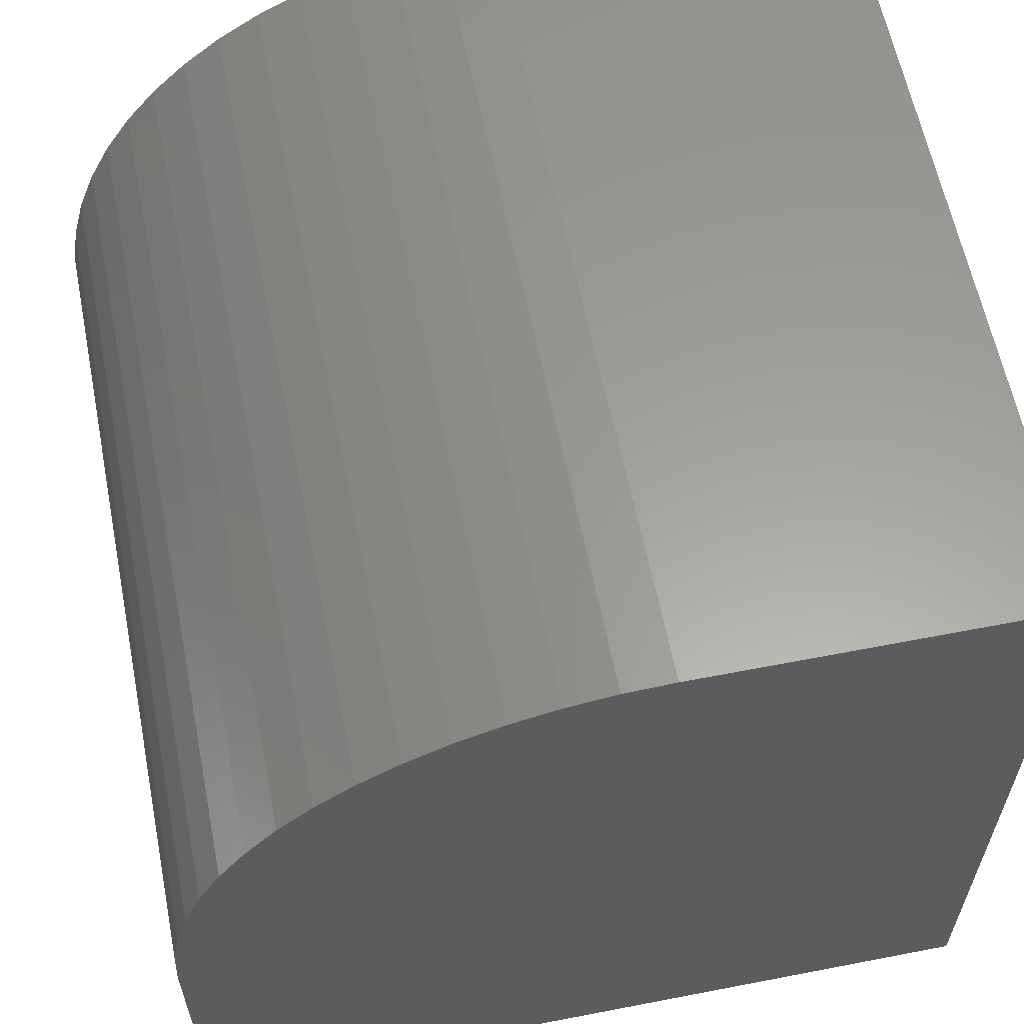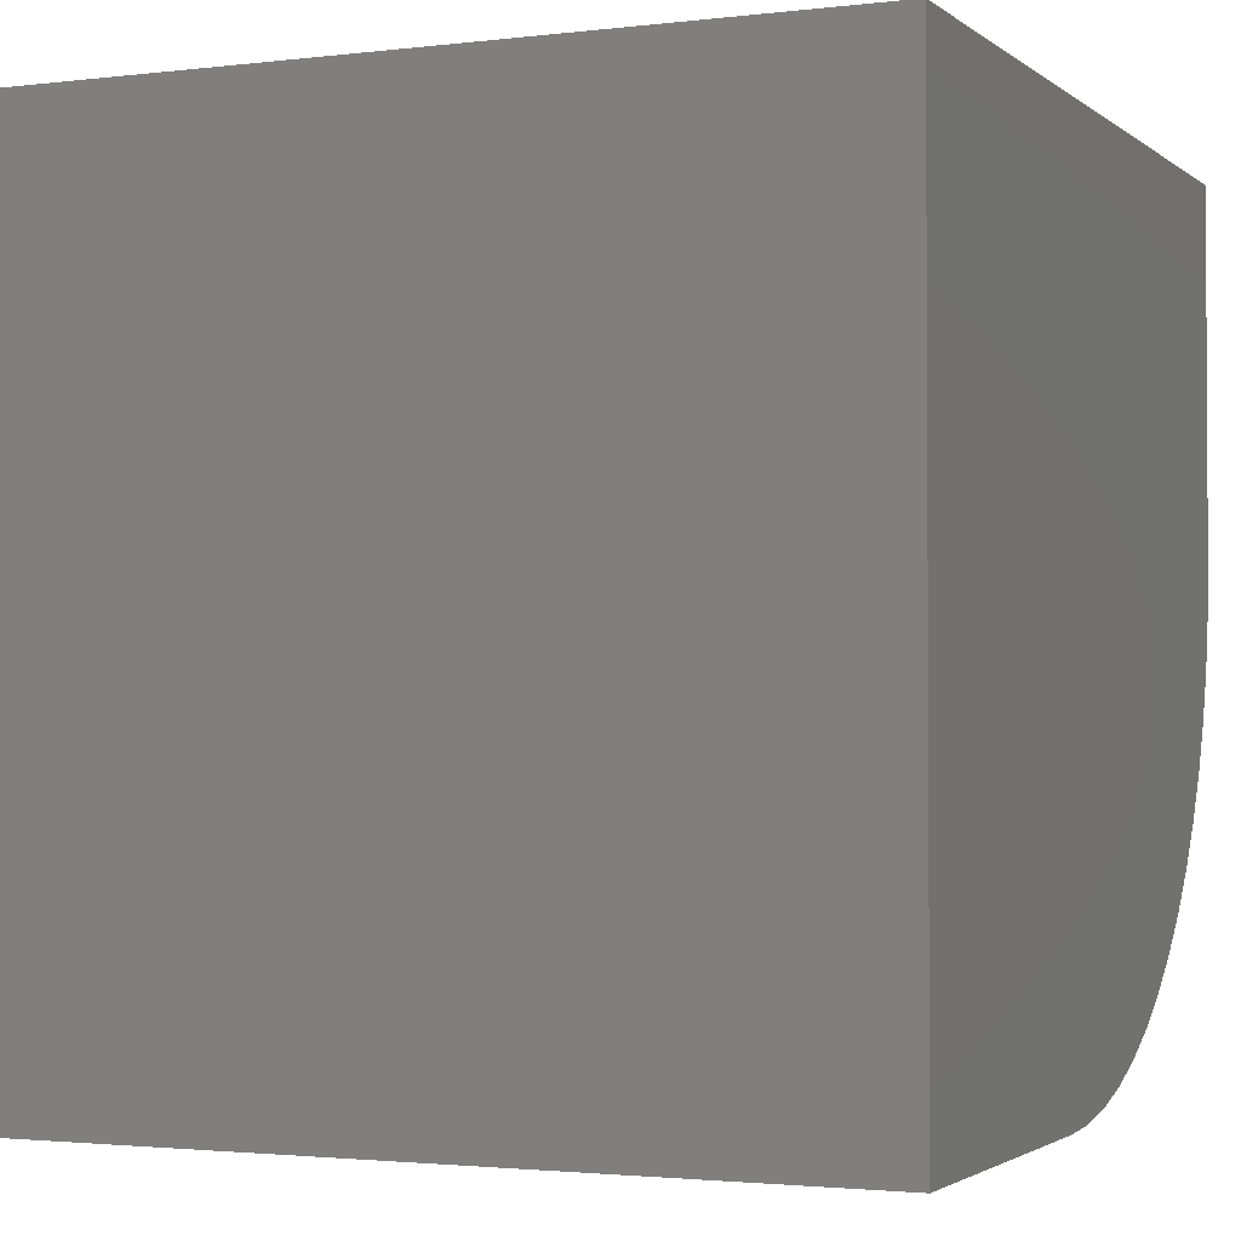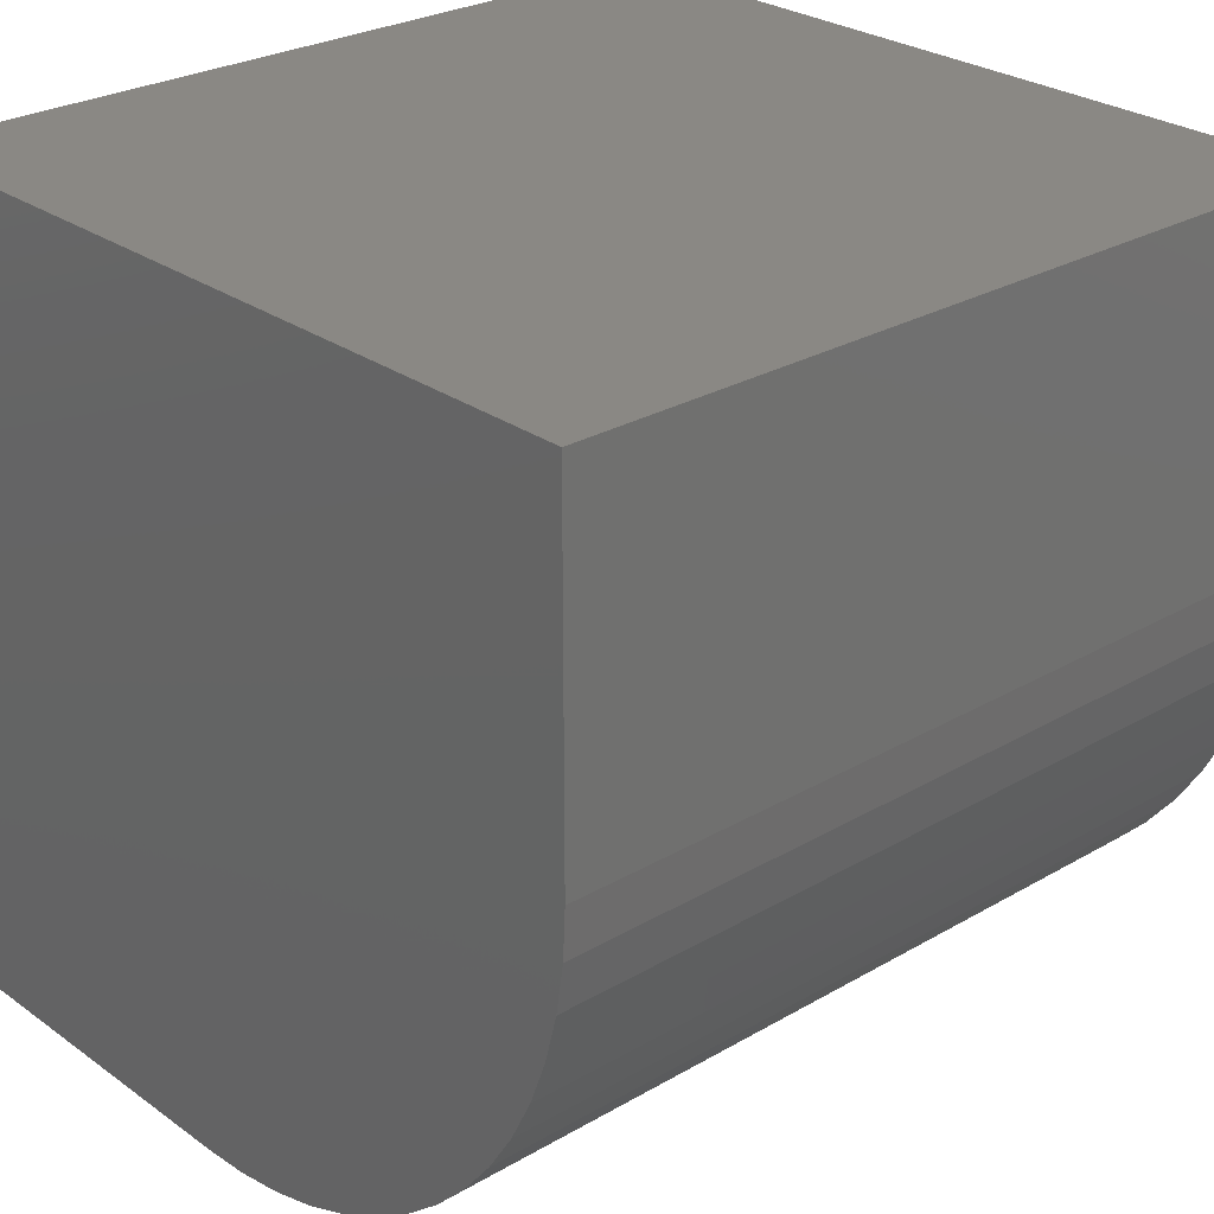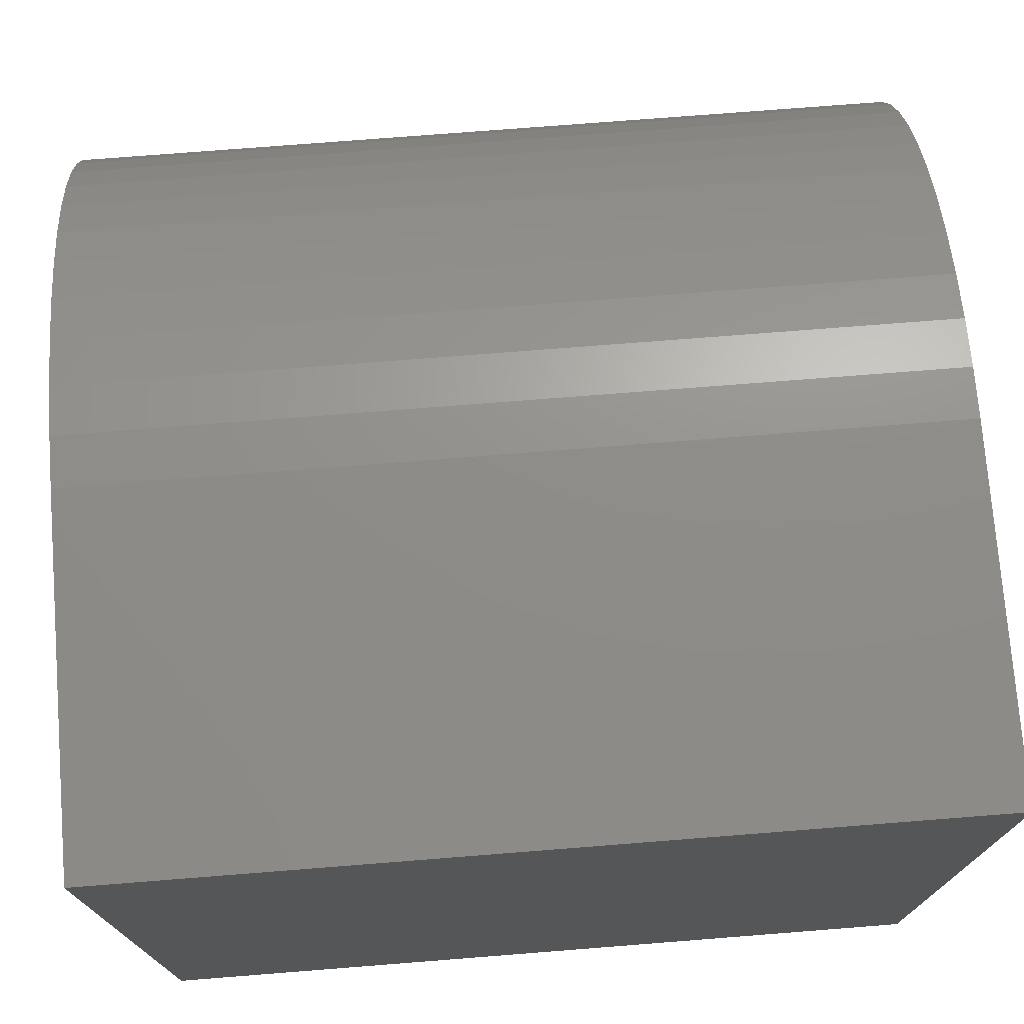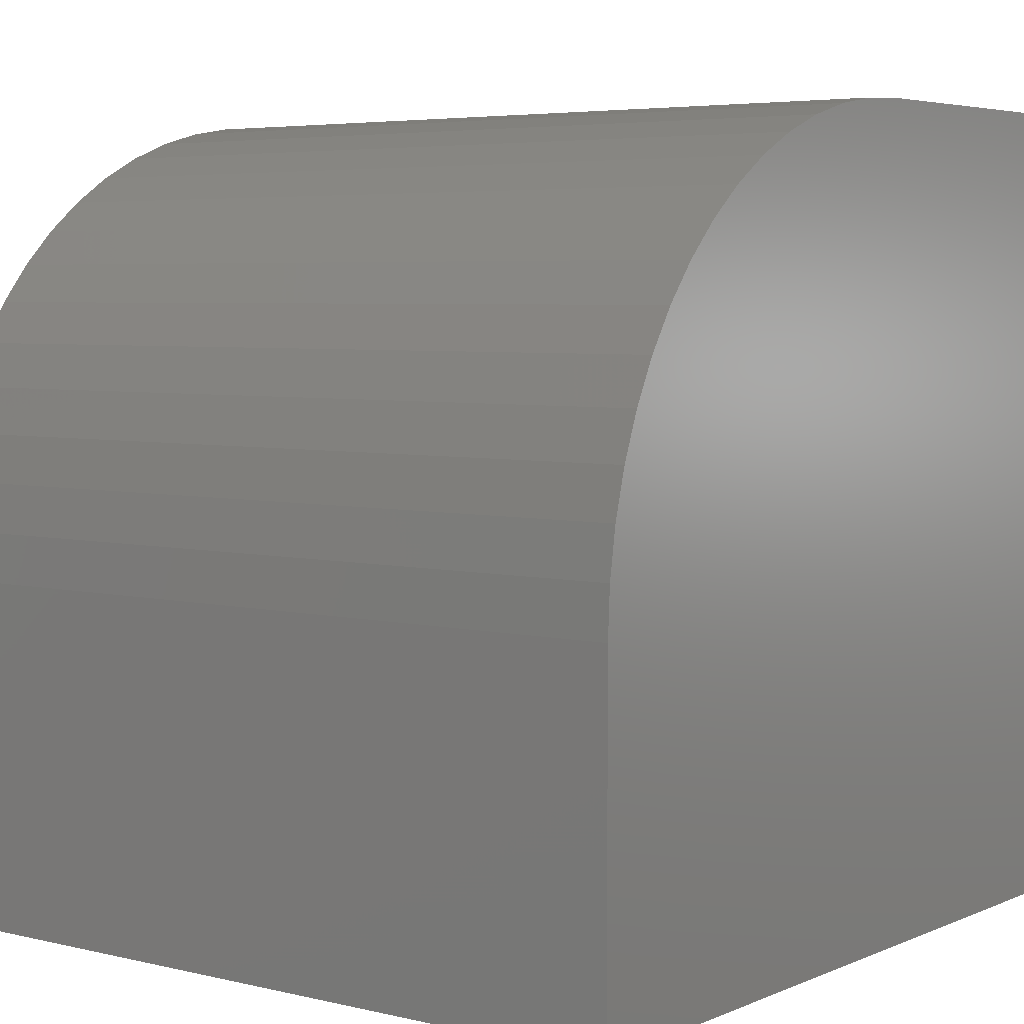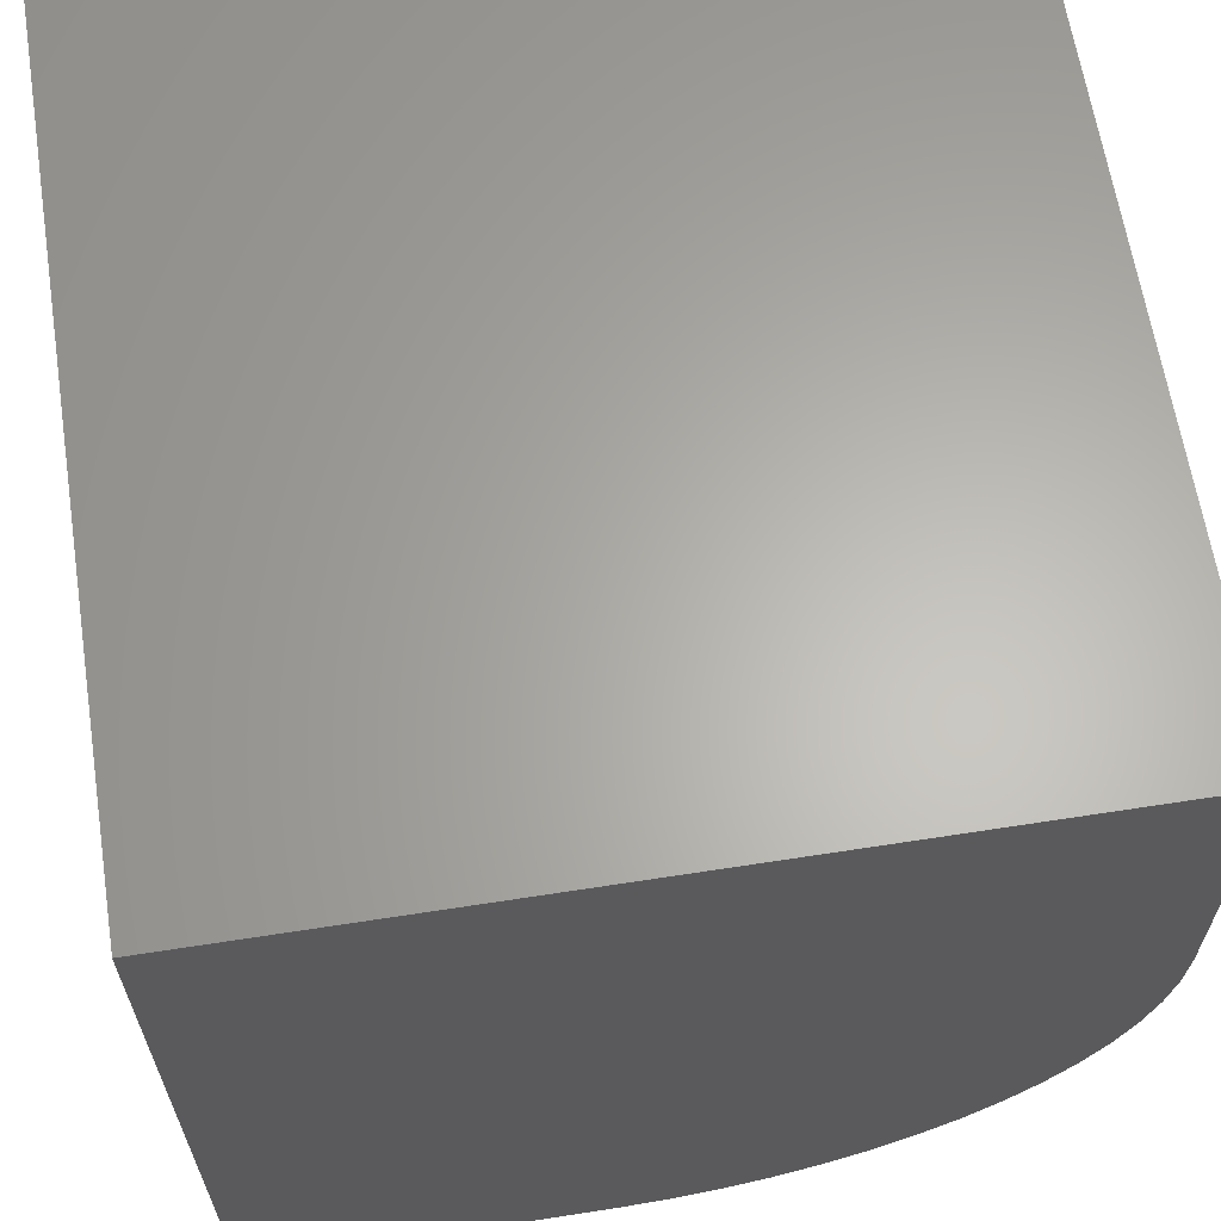
<metadata>
{"format":"stl","ext":"stl","renderer":"f3d","projection":"perspective","resolution":1024,"background":"white","views":[{"elev":60.8,"azim":78.8,"up":"+Z"},{"elev":-2.1,"azim":-156.3,"up":"+Y"},{"elev":26.9,"azim":-42.1,"up":"+Y"},{"elev":74.6,"azim":175.5,"up":"+Z"},{"elev":4.8,"azim":37.2,"up":"+Z"},{"elev":63.7,"azim":-98.9,"up":"+Y"}]}
</metadata>
<code>
# stl→obj: 38 verts, 72 faces
v 0 5.728 10
v 0 10 10
v 0 10 0
v 0 5.129 9.969
v 0 0.4952 6.602
v 0 0.7674 7.136
v 0 0 0
v 0 0 4.272
v 0 0.03138 4.871
v 0 0.1252 5.463
v 0 0.2803 6.042
v 0 1.094 7.639
v 0 1.471 8.105
v 0 1.895 8.529
v 0 3.398 9.505
v 0 3.958 9.72
v 0 4.537 9.875
v 0 2.361 8.906
v 0 2.864 9.233
v 10 5.728 10
v 10 10 10
v 10 0 4.272
v 10 0 0
v 10 10 0
v 10 1.471 8.105
v 10 1.094 7.639
v 10 0.7674 7.136
v 10 0.4952 6.602
v 10 0.2803 6.042
v 10 5.129 9.969
v 10 4.537 9.875
v 10 0.1252 5.463
v 10 0.03138 4.871
v 10 3.958 9.72
v 10 3.398 9.505
v 10 2.864 9.233
v 10 2.361 8.906
v 10 1.895 8.529
f 1 2 3
f 1 3 4
f 5 6 3
f 7 8 3
f 3 8 9
f 9 10 3
f 3 10 11
f 3 11 5
f 6 12 3
f 3 12 13
f 3 13 14
f 15 16 3
f 3 16 17
f 3 17 4
f 14 18 3
f 3 18 19
f 3 19 15
f 20 21 1
f 1 21 2
f 22 23 24
f 24 25 26
f 26 27 24
f 24 27 28
f 24 28 29
f 21 20 24
f 24 20 30
f 24 30 31
f 29 32 24
f 24 32 33
f 24 33 22
f 31 34 24
f 24 34 35
f 24 35 36
f 36 37 24
f 24 37 38
f 24 38 25
f 3 24 7
f 7 24 23
f 21 24 2
f 2 24 3
f 8 7 22
f 22 7 23
f 20 1 4
f 20 4 30
f 30 4 17
f 30 17 31
f 31 17 16
f 31 16 34
f 34 16 15
f 34 15 35
f 35 15 19
f 35 19 36
f 36 19 18
f 36 18 37
f 37 18 14
f 37 14 38
f 38 14 13
f 38 13 25
f 25 13 12
f 25 12 26
f 26 12 6
f 26 6 27
f 27 6 5
f 27 5 28
f 28 5 11
f 28 11 29
f 29 11 10
f 29 10 32
f 32 10 9
f 32 9 33
f 33 9 8
f 33 8 22

</code>
